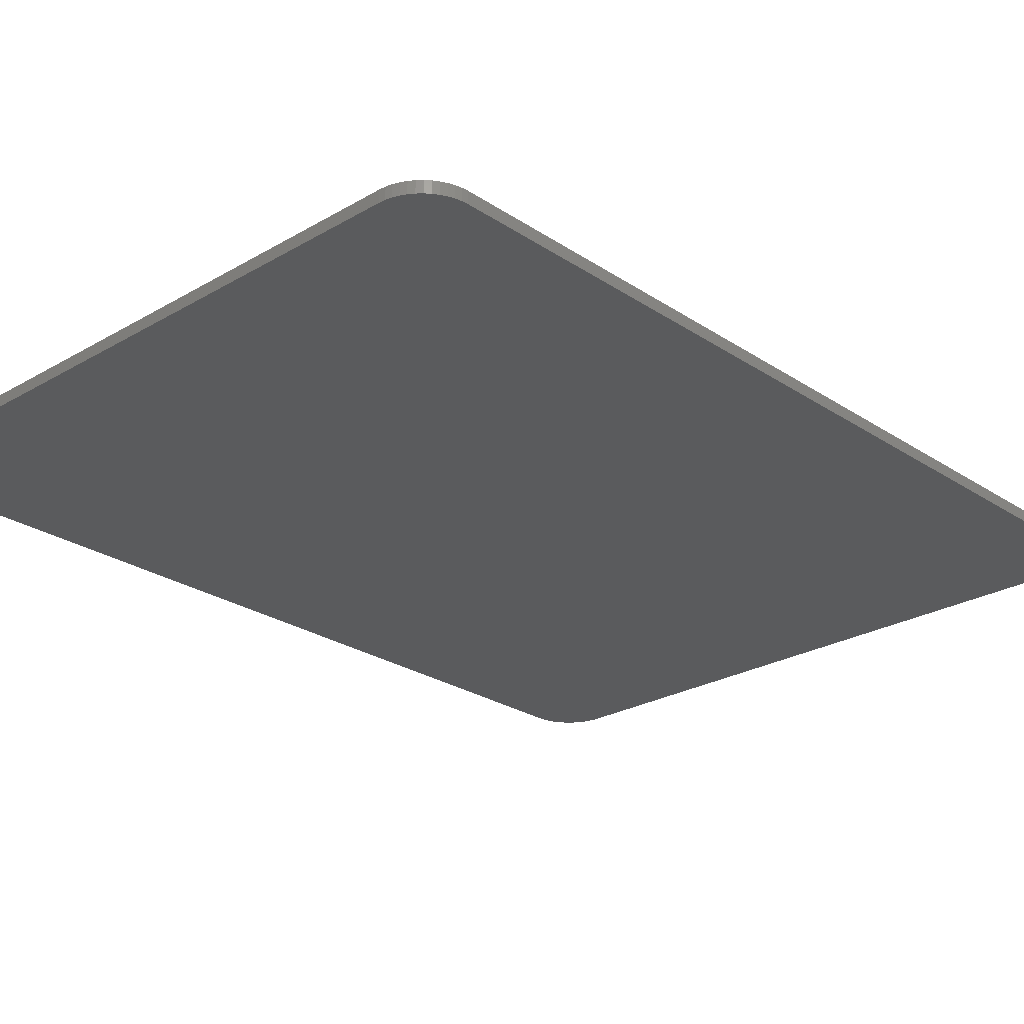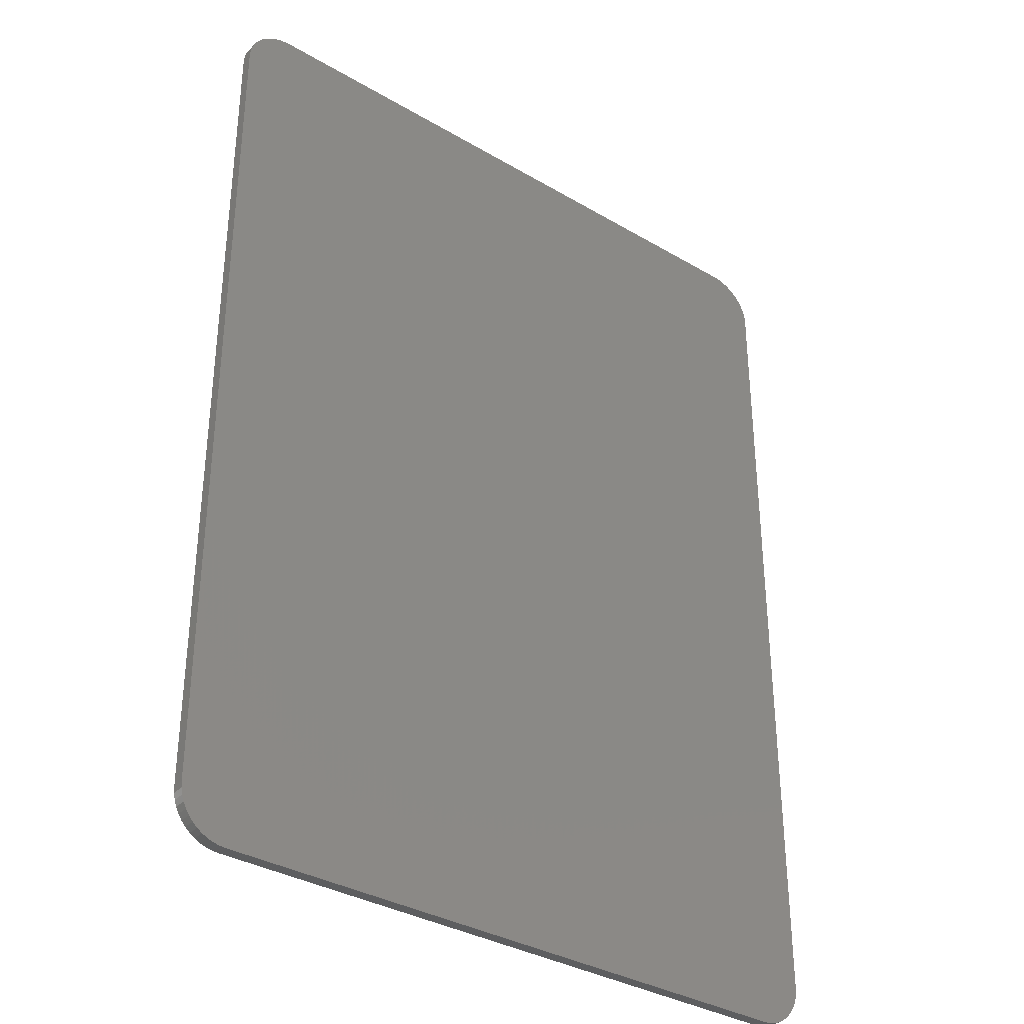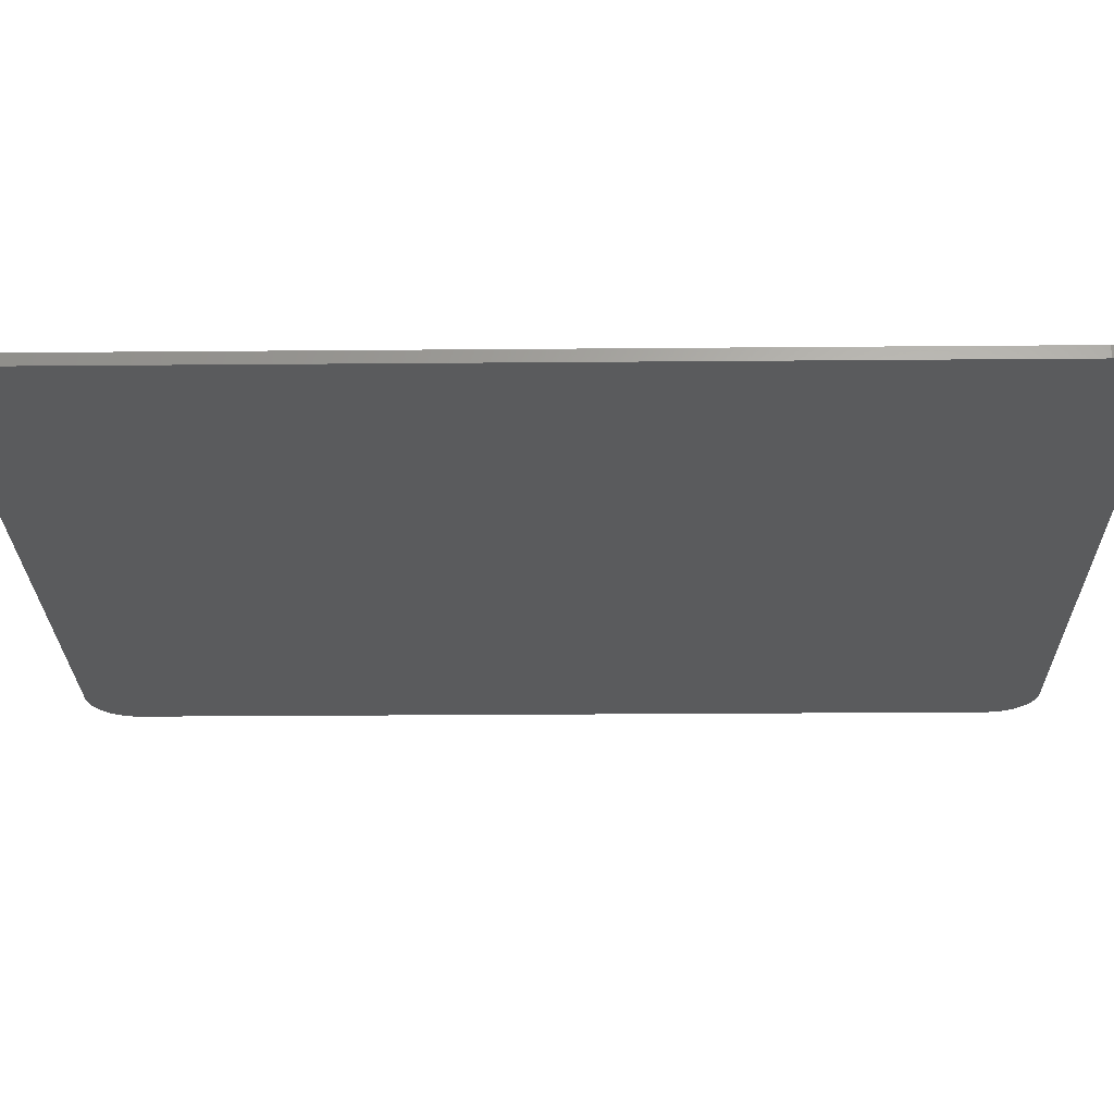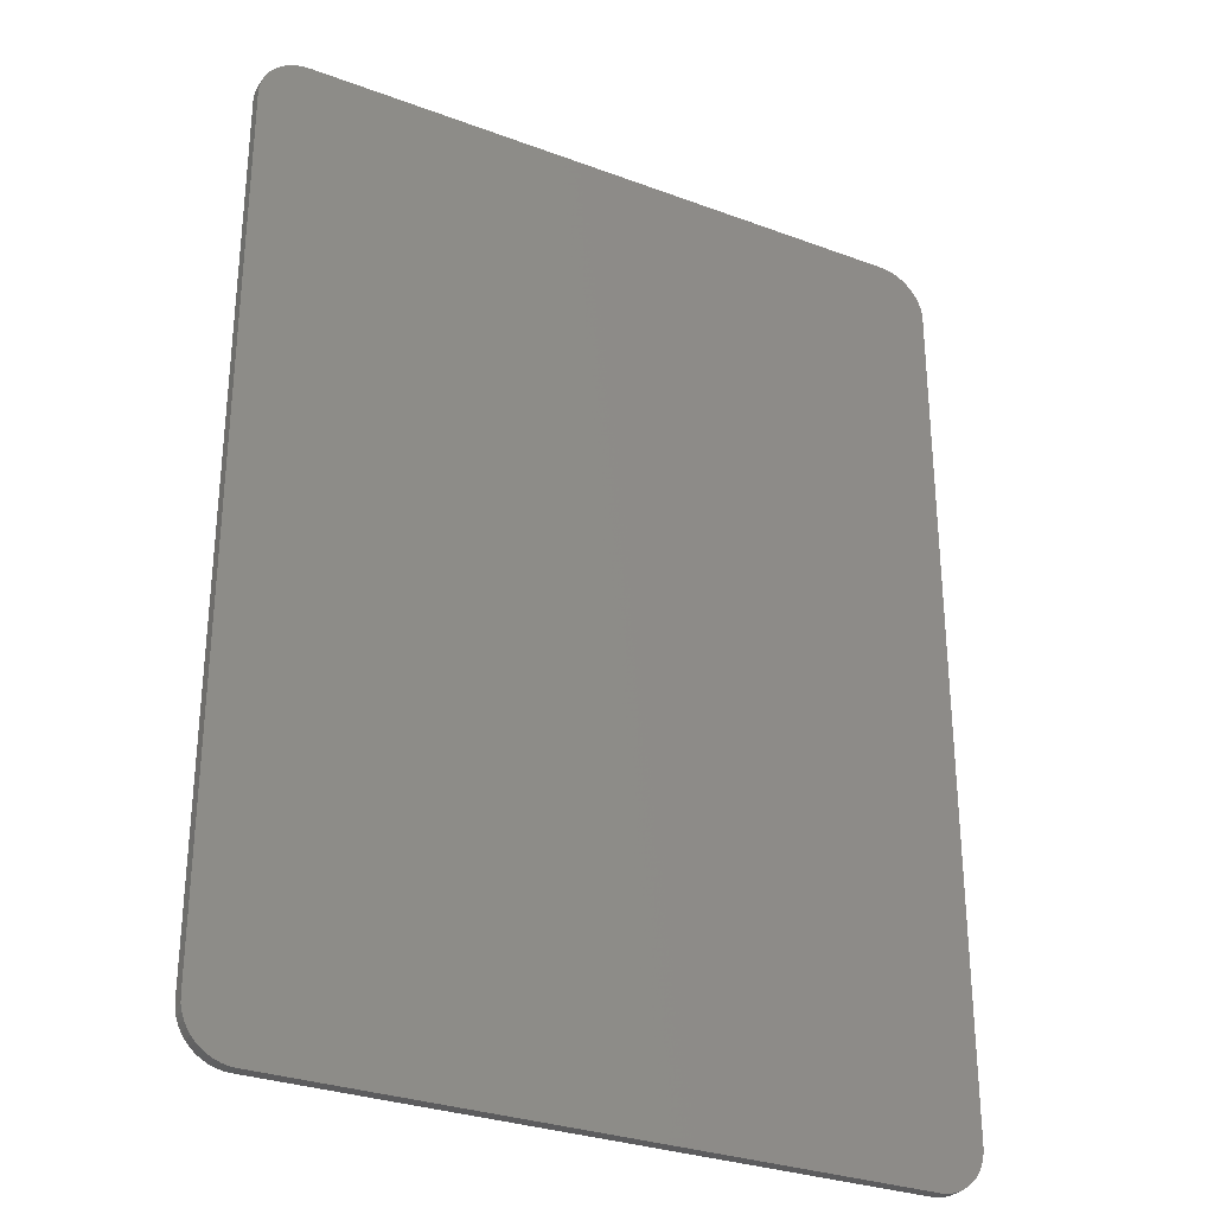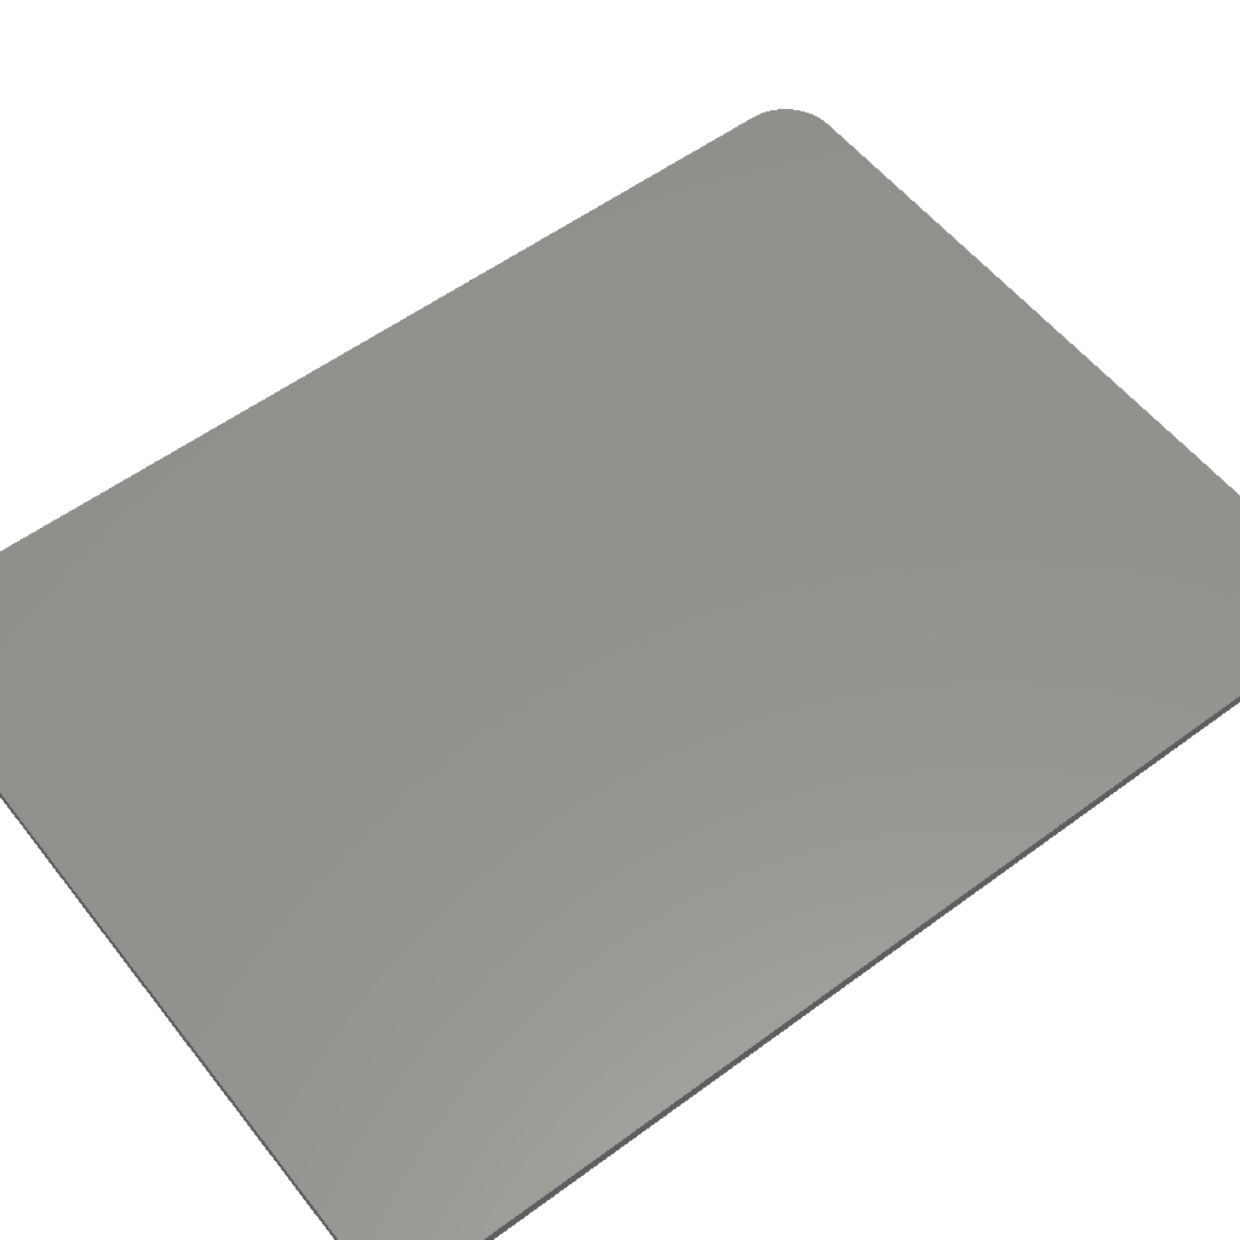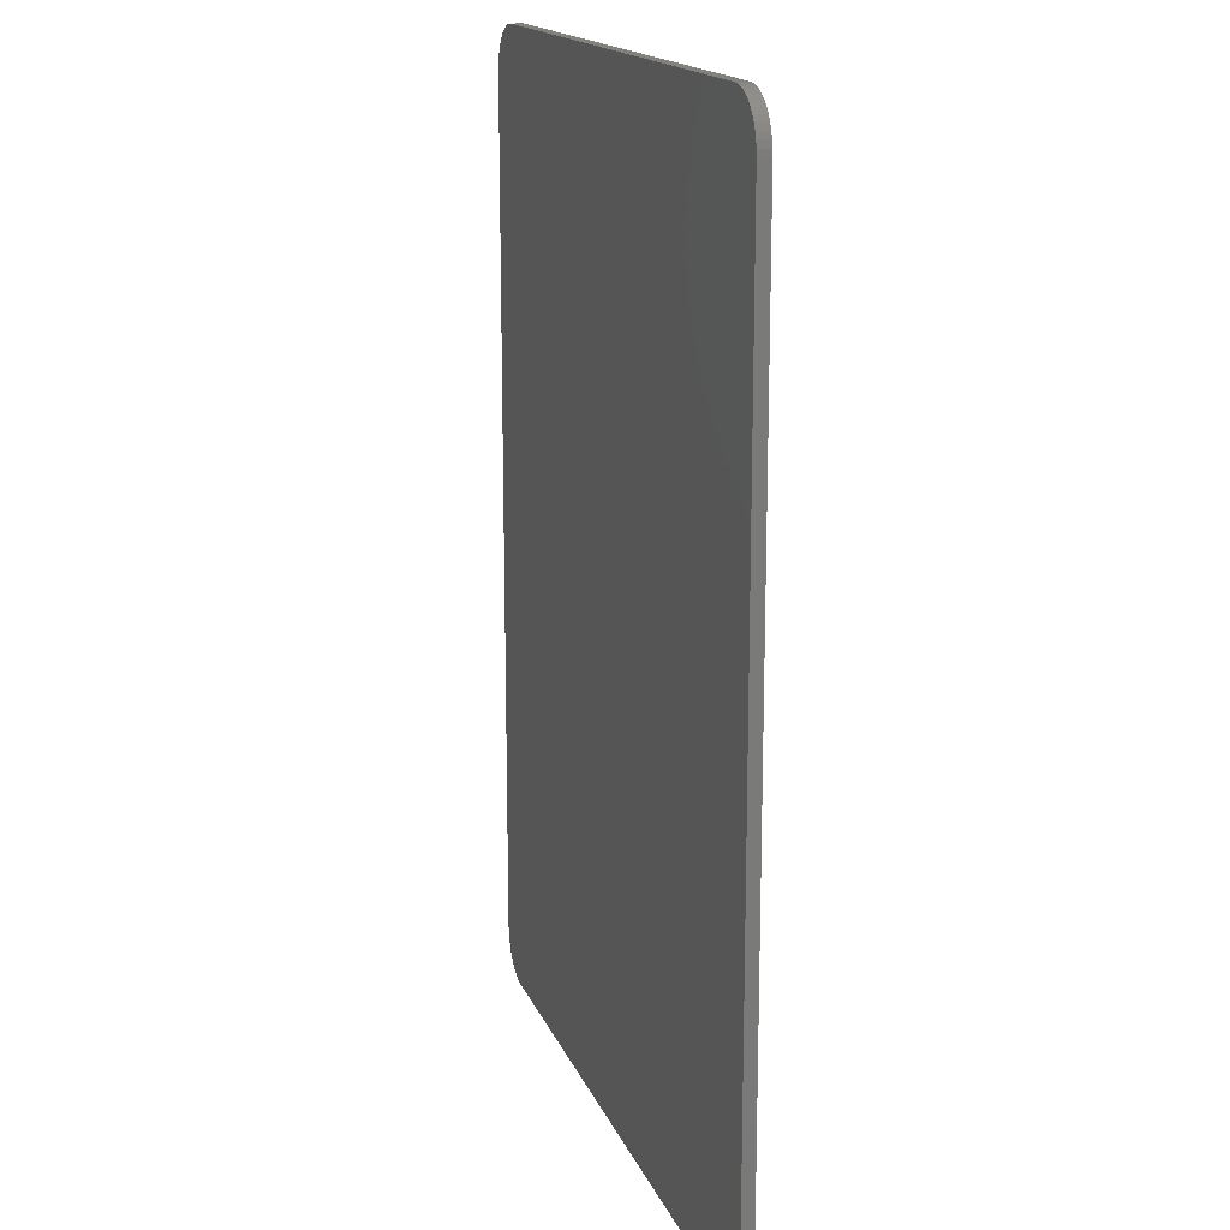
<metadata>
{"format":"stl","ext":"stl","renderer":"f3d","projection":"perspective","resolution":1024,"background":"white","views":[{"elev":-25.3,"azim":-136.8,"up":"+Y"},{"elev":-34.5,"azim":141.7,"up":"+Z"},{"elev":-25.6,"azim":90.8,"up":"+Y"},{"elev":-30.0,"azim":-28.5,"up":"+Z"},{"elev":56.0,"azim":-127.7,"up":"+Y"},{"elev":16.3,"azim":-106.8,"up":"+Z"}]}
</metadata>
<code>
# stl→obj: 147 verts, 284 faces
v -2.6 -0.1 3.6
v -2.6 -0.1 4
v -2.652 -0.1 3.997
v -2.704 -0.1 3.986
v -2.753 -0.1 3.97
v -2.8 -0.1 3.946
v -2.844 -0.1 3.917
v -2.883 -0.1 3.883
v -2.917 -0.1 3.844
v -2.946 -0.1 3.8
v -2.97 -0.1 3.753
v -2.986 -0.1 3.704
v -2.997 -0.1 3.652
v -3 -0.1 3.6
v -2.6 -0.1 -3.6
v -3 -0.1 -3.6
v -2.997 -0.1 -3.652
v -2.986 -0.1 -3.704
v -2.97 -0.1 -3.753
v -2.946 -0.1 -3.8
v -2.917 -0.1 -3.844
v -2.883 -0.1 -3.883
v -2.844 -0.1 -3.917
v -2.8 -0.1 -3.946
v -2.753 -0.1 -3.97
v -2.704 -0.1 -3.986
v -2.652 -0.1 -3.997
v -2.6 -0.1 -4
v 2.6 -0.1 -3.6
v 2.6 -0.1 -4
v 2.652 -0.1 -3.997
v 2.704 -0.1 -3.986
v 2.753 -0.1 -3.97
v 2.8 -0.1 -3.946
v 2.844 -0.1 -3.917
v 2.883 -0.1 -3.883
v 2.917 -0.1 -3.844
v 2.946 -0.1 -3.8
v 2.97 -0.1 -3.753
v 2.986 -0.1 -3.704
v 2.997 -0.1 -3.652
v 3 -0.1 -3.6
v 2.6 -0.1 3.6
v 3 -0.1 3.6
v 2.997 -0.1 3.652
v 2.986 -0.1 3.704
v 2.97 -0.1 3.753
v 2.946 -0.1 3.8
v 2.917 -0.1 3.844
v 2.883 -0.1 3.883
v 2.844 -0.1 3.917
v 2.8 -0.1 3.946
v 2.753 -0.1 3.97
v 2.704 -0.1 3.986
v 2.652 -0.1 3.997
v 2.6 -0.1 4
v 3 -0.1 -1.2
v 2.1 -0.1 -0.5
v 3 -0.1 -0.4
v 1.9 -0.1 0.3
v 1.7 -0.1 0.6
v 1.4 -0.1 0.8
v 1 -0.1 0.9
v 2 -0.1 -0.7
v 1.8 -0.1 -0.9
v 0.1 -0.1 -2.3
v -0.2 -0.1 -2.4
v 0.6 -0.1 0.8
v 0.2 -0.1 0.8
v -0.3 -0.1 0.9
v -1.3 -0.1 -1.7
v -0.5 -0.1 -3.2
v -0.7 -0.1 -1.2
v -1.8 -0.1 -2.1
v -2.2 -0.1 -2.4
v -1.6 -0.1 -0.8
v -2.1 -0.1 -1
v -1.7 -0.1 0
v -2.2 -0.1 0
v -1.5 -0.1 0.9
v -2.1 -0.1 1
v -1.2 -0.1 1.7
v -1.7 -0.1 1.9
v -0.8 -0.1 2.3
v -1.3 -0.1 2.5
v -0.6 -0.1 2.6
v -0.9 -0.1 2.9
v -1 -0.1 0.5
v -0.4 -0.1 0.2
v -0.6 -0.1 0.4
v 0 -0.1 -2
v -2.6 0 -4
v 2.6 0 -4
v 2.6 0 4
v -2.6 0 4
v 3 0 -3.6
v 3 0 3.6
v -3 0 3.6
v -3 0 -3.6
v 2.6 0 -3.6
v 2.997 0 -3.652
v 2.986 0 -3.704
v 2.97 0 -3.753
v 2.946 0 -3.8
v 2.917 0 -3.844
v 2.883 0 -3.883
v 2.844 0 -3.917
v 2.8 0 -3.946
v 2.753 0 -3.97
v 2.704 0 -3.986
v 2.652 0 -3.997
v 2.6 0 3.6
v 2.652 0 3.997
v 2.704 0 3.986
v 2.753 0 3.97
v 2.8 0 3.946
v 2.844 0 3.917
v 2.883 0 3.883
v 2.917 0 3.844
v 2.946 0 3.8
v 2.97 0 3.753
v 2.986 0 3.704
v 2.997 0 3.652
v -2.6 0 3.6
v -2.997 0 3.652
v -2.986 0 3.704
v -2.97 0 3.753
v -2.946 0 3.8
v -2.917 0 3.844
v -2.883 0 3.883
v -2.844 0 3.917
v -2.8 0 3.946
v -2.753 0 3.97
v -2.704 0 3.986
v -2.652 0 3.997
v -2.997 0 -3.652
v -2.986 0 -3.704
v -2.97 0 -3.753
v -2.946 0 -3.8
v -2.917 0 -3.844
v -2.883 0 -3.883
v -2.844 0 -3.917
v -2.8 0 -3.946
v -2.753 0 -3.97
v -2.704 0 -3.986
v -2.652 0 -3.997
v -2.6 0 -3.6
f 1 2 3
f 1 3 4
f 1 4 5
f 1 5 6
f 1 6 7
f 1 7 8
f 1 8 9
f 1 9 10
f 1 10 11
f 1 11 12
f 1 12 13
f 1 13 14
f 15 16 17
f 15 17 18
f 15 18 19
f 15 19 20
f 15 20 21
f 15 21 22
f 15 22 23
f 15 23 24
f 15 24 25
f 15 25 26
f 15 26 27
f 15 27 28
f 29 30 31
f 29 31 32
f 29 32 33
f 29 33 34
f 29 34 35
f 29 35 36
f 29 36 37
f 29 37 38
f 29 38 39
f 29 39 40
f 29 40 41
f 29 41 42
f 43 44 45
f 43 45 46
f 43 46 47
f 43 47 48
f 43 48 49
f 43 49 50
f 43 50 51
f 43 51 52
f 43 52 53
f 43 53 54
f 43 54 55
f 43 55 56
f 43 56 2
f 2 1 43
f 16 15 1
f 1 14 16
f 30 29 15
f 15 28 30
f 42 57 58
f 58 29 42
f 59 44 43
f 43 60 59
f 43 61 60
f 62 61 43
f 63 62 43
f 58 64 29
f 29 64 65
f 65 66 29
f 66 67 29
f 43 68 63
f 43 69 68
f 43 70 69
f 71 72 73
f 71 74 72
f 72 74 75
f 71 76 77
f 77 74 71
f 76 78 79
f 79 77 76
f 80 81 79
f 79 78 80
f 80 82 83
f 83 81 80
f 84 85 83
f 83 82 84
f 84 86 87
f 87 85 84
f 86 88 70
f 89 90 88
f 89 73 91
f 73 67 91
f 88 71 73
f 73 89 88
f 88 86 84
f 88 84 82
f 82 80 78
f 78 88 82
f 88 78 76
f 76 71 88
f 85 87 1
f 43 1 87
f 43 87 86
f 86 70 43
f 67 72 29
f 67 73 72
f 72 75 15
f 15 29 72
f 15 75 1
f 74 77 75
f 75 77 79
f 1 75 79
f 1 83 85
f 81 83 1
f 79 81 1
f 60 58 57
f 57 59 60
f 70 88 90
f 90 69 70
f 90 89 68
f 68 69 90
f 65 91 67
f 67 66 65
f 65 68 89
f 89 91 65
f 62 63 68
f 68 65 62
f 65 60 61
f 61 62 65
f 60 65 64
f 64 58 60
f 30 28 92
f 92 93 30
f 94 95 2
f 2 56 94
f 44 42 96
f 96 97 44
f 98 99 16
f 16 14 98
f 100 96 101
f 100 101 102
f 100 102 103
f 100 103 104
f 100 104 105
f 100 105 106
f 100 106 107
f 100 107 108
f 100 108 109
f 100 109 110
f 100 110 111
f 100 111 93
f 112 94 113
f 112 113 114
f 112 114 115
f 112 115 116
f 112 116 117
f 112 117 118
f 112 118 119
f 112 119 120
f 112 120 121
f 112 121 122
f 112 122 123
f 112 123 97
f 124 98 125
f 124 125 126
f 124 126 127
f 124 127 128
f 124 128 129
f 124 129 130
f 124 130 131
f 124 131 132
f 124 132 133
f 124 133 134
f 124 134 135
f 124 135 95
f 135 2 95
f 2 135 3
f 134 3 135
f 3 134 4
f 133 4 134
f 4 133 5
f 132 5 133
f 5 132 6
f 131 6 132
f 6 131 7
f 130 7 131
f 7 130 8
f 129 8 130
f 8 129 9
f 128 9 129
f 9 128 10
f 127 10 128
f 10 127 11
f 126 11 127
f 11 126 12
f 125 12 126
f 12 125 13
f 98 13 125
f 13 98 14
f 123 44 97
f 44 123 45
f 122 45 123
f 45 122 46
f 121 46 122
f 46 121 47
f 120 47 121
f 47 120 48
f 119 48 120
f 48 119 49
f 118 49 119
f 49 118 50
f 117 50 118
f 50 117 51
f 116 51 117
f 51 116 52
f 115 52 116
f 52 115 53
f 114 53 115
f 53 114 54
f 113 54 114
f 54 113 55
f 94 55 113
f 55 94 56
f 111 30 93
f 30 111 31
f 110 31 111
f 31 110 32
f 109 32 110
f 32 109 33
f 108 33 109
f 33 108 34
f 107 34 108
f 34 107 35
f 106 35 107
f 35 106 36
f 105 36 106
f 36 105 37
f 104 37 105
f 37 104 38
f 103 38 104
f 38 103 39
f 102 39 103
f 39 102 40
f 101 40 102
f 40 101 41
f 96 41 101
f 41 96 42
f 136 16 99
f 16 136 17
f 137 17 136
f 17 137 18
f 138 18 137
f 18 138 19
f 139 19 138
f 19 139 20
f 140 20 139
f 20 140 21
f 141 21 140
f 21 141 22
f 142 22 141
f 22 142 23
f 143 23 142
f 23 143 24
f 144 24 143
f 24 144 25
f 145 25 144
f 25 145 26
f 146 26 145
f 26 146 27
f 92 27 146
f 27 92 28
f 147 92 146
f 147 146 145
f 147 145 144
f 147 144 143
f 147 143 142
f 147 142 141
f 147 141 140
f 147 140 139
f 147 139 138
f 147 138 137
f 147 137 136
f 147 136 99
f 94 112 124
f 124 95 94
f 100 93 92
f 92 147 100
f 97 96 99
f 99 98 97

</code>
